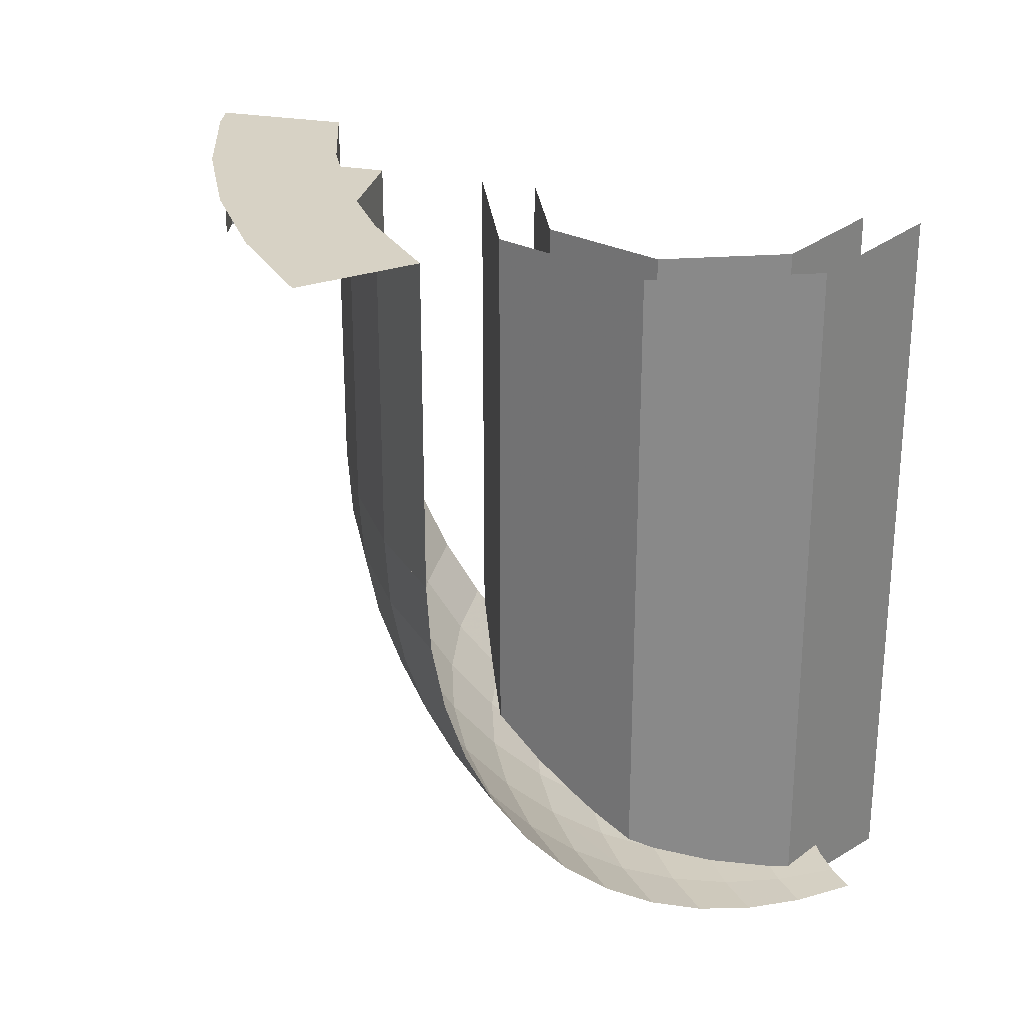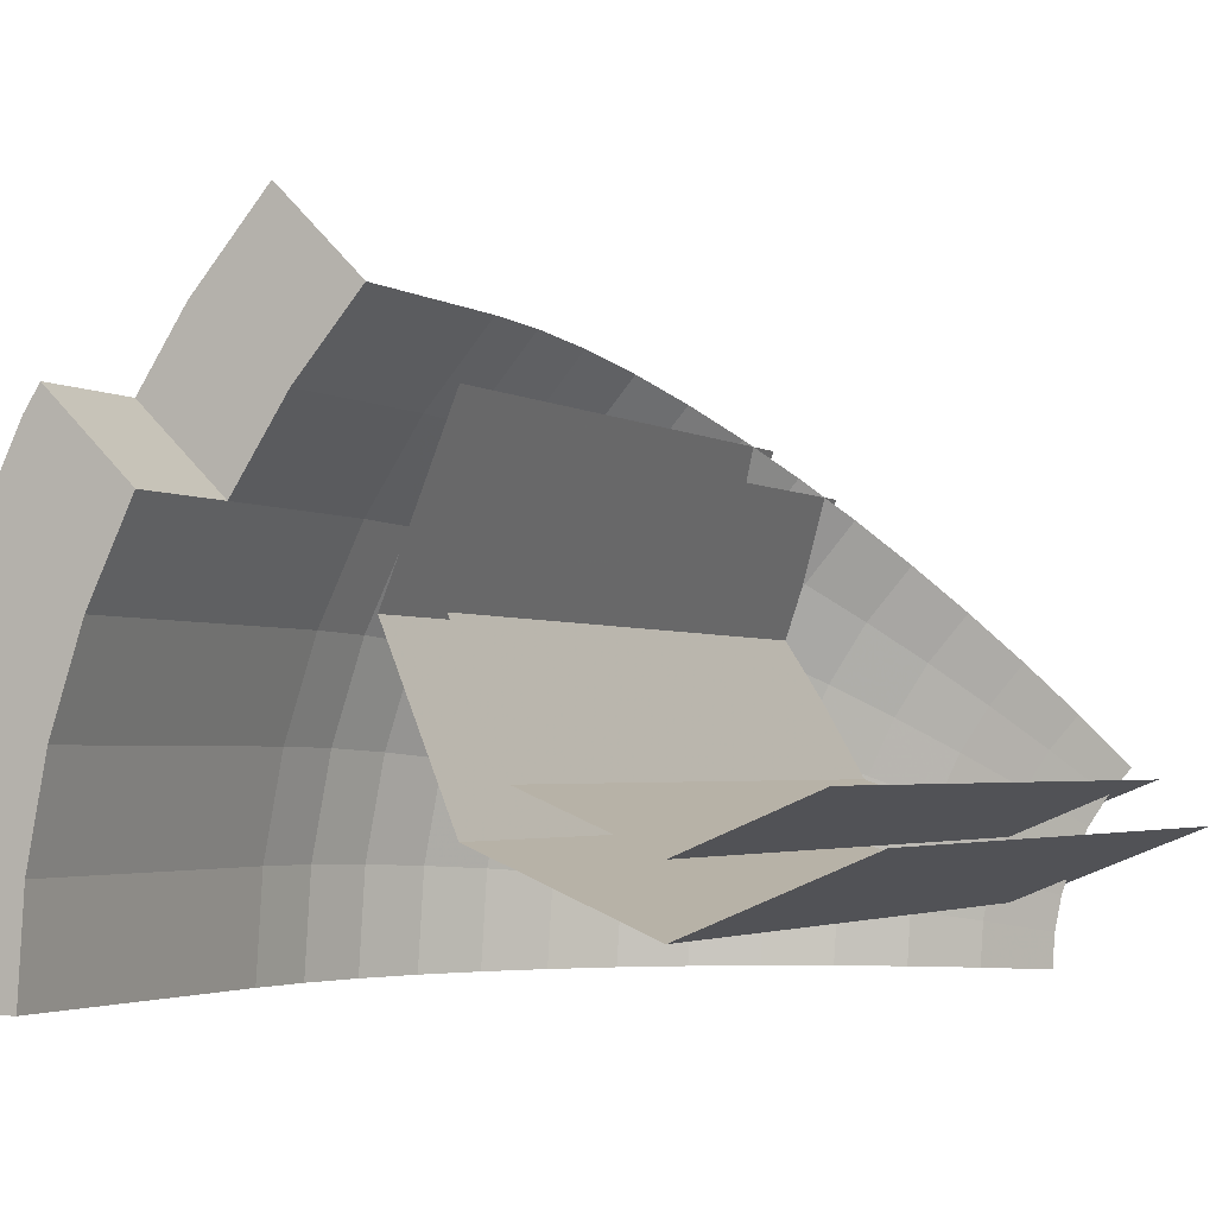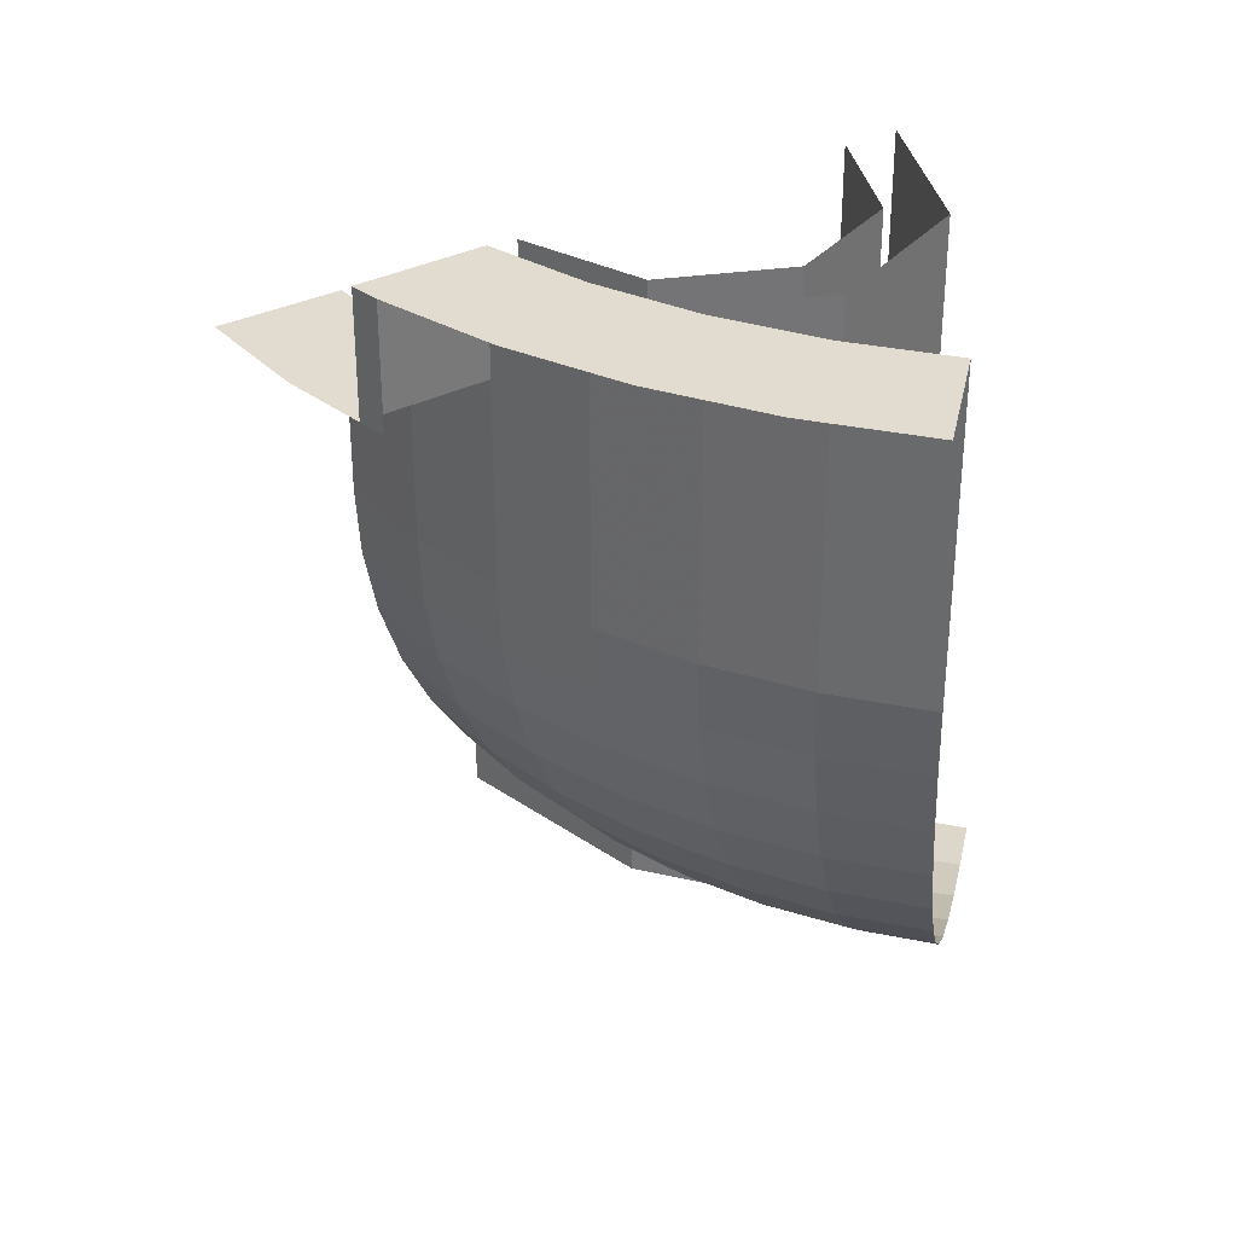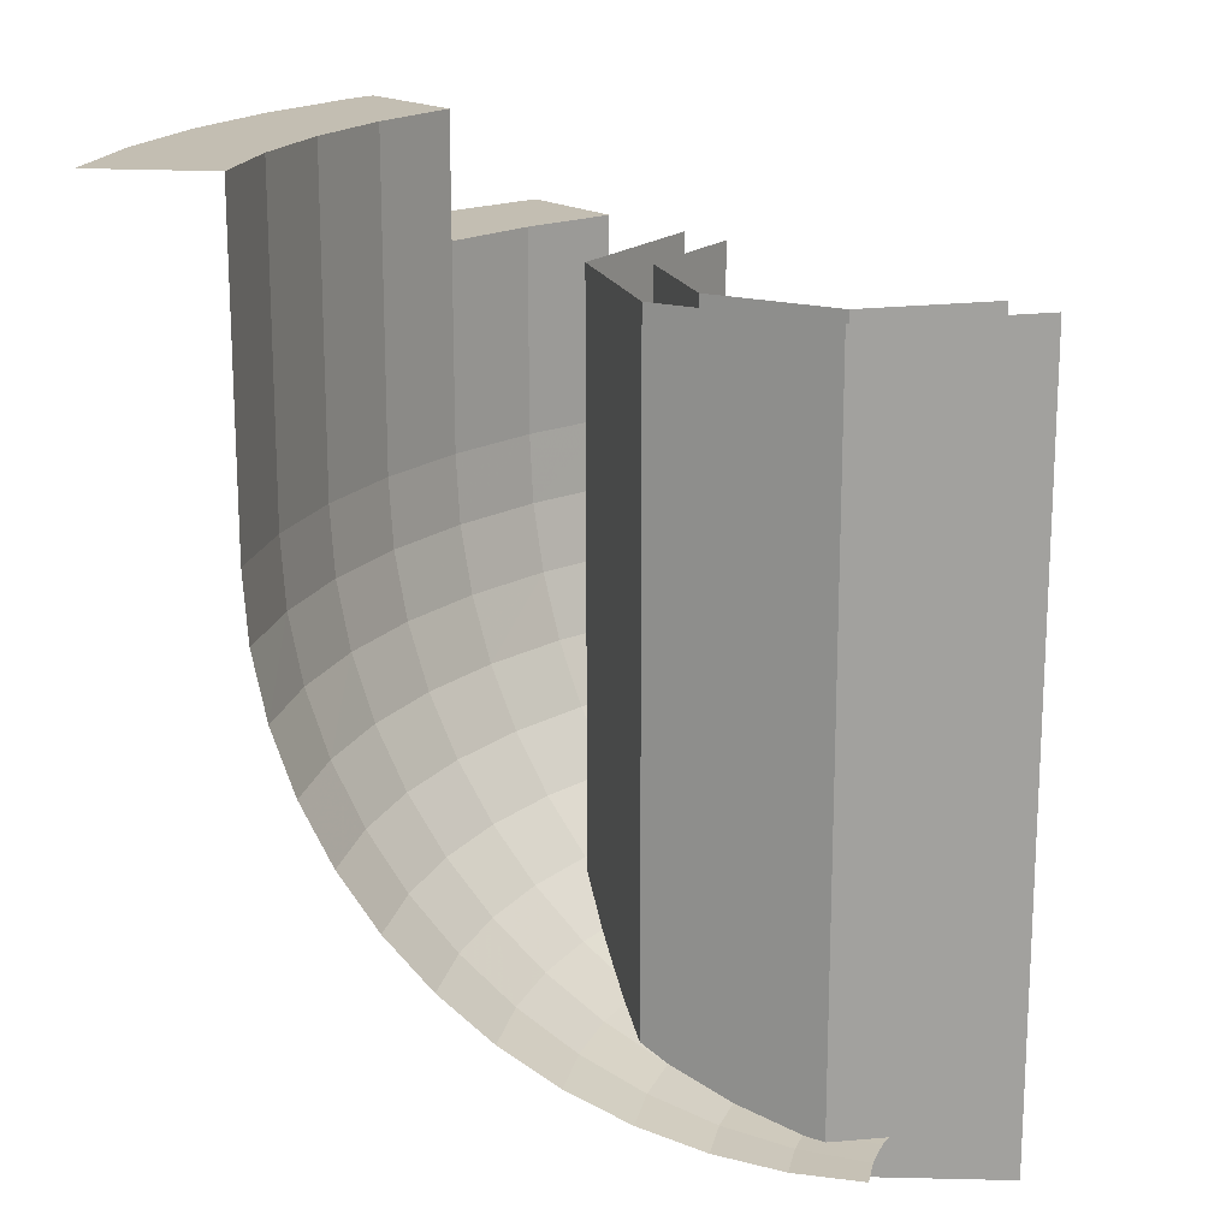
<metadata>
{"format":"obj","ext":"obj","renderer":"f3d","projection":"perspective","resolution":1024,"background":"white","views":[{"elev":27.2,"azim":151.3,"up":"+Y"},{"elev":-2.8,"azim":-152.9,"up":"+Z"},{"elev":34.2,"azim":101.8,"up":"+Y"},{"elev":17.5,"azim":-172.7,"up":"+Y"}]}
</metadata>
<code>
v 1.126 1.6 0.65
v 1.272 1.6 0.7908
v 1.299 1.6 0.75
v 1.201 1.6 0.4975
v 1.126 1.6 0.65
v 1.299 1.6 0.75
v 1.386 1.6 0.574
v 1.289 1.6 0.1696
v 1.256 1.6 0.3364
v 1.449 1.6 0.3882
v 1.487 1.6 0.1958
v 1.3 1.6 0
v 1.289 1.6 0.1696
v 1.487 1.6 0.1958
v 1.5 1.6 0
v 1.449 1.6 0.3882
v 1.256 1.6 0.3364
v 1.201 1.6 0.4975
v 1.386 1.6 0.574
v 1.289 1.6 0.1696
v 1.3 1.6 0
v 1.3 1.4 0
v 1.289 1.4 0.1696
v 1.256 1.6 0.3364
v 1.289 1.6 0.1696
v 1.289 1.4 0.1696
v 1.256 1.4 0.3364
v 1.201 1.6 0.4975
v 1.256 1.6 0.3364
v 1.256 1.4 0.3364
v 1.201 1.4 0.4975
v 1.126 1.6 0.65
v 1.201 1.6 0.4975
v 1.201 1.4 0.4975
v 1.126 1.4 0.65
v 1.289 1.067 0.1696
v 1.289 1.4 0.1696
v 1.3 1.4 0
v 1.3 1.067 0
v 1.256 1.067 0.3364
v 1.256 1.4 0.3364
v 1.289 1.4 0.1696
v 1.289 1.067 0.1696
v 1.201 1.067 0.4975
v 1.201 1.4 0.4975
v 1.256 1.4 0.3364
v 1.256 1.067 0.3364
v 1.126 1.067 0.65
v 1.126 1.4 0.65
v 1.201 1.4 0.4975
v 1.201 1.067 0.4975
v 1.031 1.067 0.7914
v 1.031 1.4 0.7914
v 1.126 1.4 0.65
v 1.126 1.067 0.65
v 0.9192 1.067 0.9192
v 0.9192 1.4 0.9192
v 1.031 1.4 0.7914
v 1.031 1.067 0.7914
v 1.126 1.4 0.65
v 1.031 1.4 0.7914
v 1.19 1.4 0.9132
v 1.272 1.4 0.7908
v 1.061 1.4 1.061
v 1.19 1.4 0.9132
v 1.031 1.4 0.7914
v 0.9192 1.4 0.9192
v 1.272 1.6 0.7908
v 1.126 1.6 0.65
v 1.126 1.4 0.65
v 1.272 1.4 0.7908
v 1.299 1.4 0.75
v 1.299 1.6 0.75
v 1.272 1.6 0.7908
v 1.272 1.4 0.7908
v 0.4333 0.2 0
v 0.4296 0.2 0.05655
v 0.5418 0.2074 0.07133
v 0.5464 0.2074 0
v 0.5464 0.2074 0
v 0.5418 0.2074 0.07133
v 0.652 0.2295 0.0858
v 0.6576 0.2295 0
v 0.6576 0.2295 0
v 0.652 0.2295 0.0858
v 0.7584 0.266 0.09984
v 0.765 0.266 0
v 0.765 0.266 0
v 0.7584 0.266 0.09984
v 0.8592 0.3161 0.1131
v 0.8667 0.3161 0
v 0.8667 0.3161 0
v 0.8592 0.3161 0.1131
v 0.9527 0.379 0.1254
v 0.961 0.379 0
v 0.961 0.379 0
v 0.9527 0.379 0.1254
v 1.037 0.4538 0.1365
v 1.046 0.4538 0
v 1.046 0.4538 0
v 1.037 0.4538 0.1365
v 1.111 0.539 0.1463
v 1.121 0.539 0
v 1.121 0.539 0
v 1.111 0.539 0.1463
v 1.174 0.6333 0.1545
v 1.184 0.6333 0
v 1.184 0.6333 0
v 1.174 0.6333 0.1545
v 1.223 0.735 0.161
v 1.234 0.735 0
v 1.234 0.735 0
v 1.223 0.735 0.161
v 1.26 0.8424 0.1658
v 1.27 0.8424 0
v 1.27 0.8424 0
v 1.26 0.8424 0.1658
v 1.281 0.9536 0.1687
v 1.293 0.9536 0
v 1.293 0.9536 0
v 1.281 0.9536 0.1687
v 1.289 1.067 0.1696
v 1.3 1.067 0
v 0.4296 0.2 0.05655
v 0.4186 0.2 0.1121
v 0.5278 0.2074 0.1414
v 0.5418 0.2074 0.07133
v 0.5418 0.2074 0.07133
v 0.5278 0.2074 0.1414
v 0.6352 0.2295 0.1702
v 0.652 0.2295 0.0858
v 0.652 0.2295 0.0858
v 0.6352 0.2295 0.1702
v 0.7389 0.266 0.198
v 0.7584 0.266 0.09984
v 0.7584 0.266 0.09984
v 0.7389 0.266 0.198
v 0.8371 0.3161 0.2243
v 0.8592 0.3161 0.1131
v 0.8592 0.3161 0.1131
v 0.8371 0.3161 0.2243
v 0.9282 0.379 0.2487
v 0.9527 0.379 0.1254
v 0.9527 0.379 0.1254
v 0.9282 0.379 0.2487
v 1.01 0.4538 0.2707
v 1.037 0.4538 0.1365
v 1.037 0.4538 0.1365
v 1.01 0.4538 0.2707
v 1.083 0.539 0.2901
v 1.111 0.539 0.1463
v 1.111 0.539 0.1463
v 1.083 0.539 0.2901
v 1.143 0.6333 0.3064
v 1.174 0.6333 0.1545
v 1.174 0.6333 0.1545
v 1.143 0.6333 0.3064
v 1.192 0.735 0.3194
v 1.223 0.735 0.161
v 1.223 0.735 0.161
v 1.192 0.735 0.3194
v 1.227 0.8424 0.3288
v 1.26 0.8424 0.1658
v 1.26 0.8424 0.1658
v 1.227 0.8424 0.3288
v 1.248 0.9536 0.3345
v 1.281 0.9536 0.1687
v 1.281 0.9536 0.1687
v 1.248 0.9536 0.3345
v 1.256 1.067 0.3364
v 1.289 1.067 0.1696
v 0.4186 0.2 0.1121
v 0.4004 0.2 0.1658
v 0.5048 0.2074 0.2091
v 0.5278 0.2074 0.1414
v 0.5278 0.2074 0.1414
v 0.5048 0.2074 0.2091
v 0.6076 0.2295 0.2517
v 0.6352 0.2295 0.1702
v 0.6352 0.2295 0.1702
v 0.6076 0.2295 0.2517
v 0.7068 0.266 0.2928
v 0.7389 0.266 0.198
v 0.7389 0.266 0.198
v 0.7068 0.266 0.2928
v 0.8007 0.3161 0.3317
v 0.8371 0.3161 0.2243
v 0.8371 0.3161 0.2243
v 0.8007 0.3161 0.3317
v 0.8878 0.379 0.3678
v 0.9282 0.379 0.2487
v 0.9282 0.379 0.2487
v 0.8878 0.379 0.3678
v 0.9666 0.4538 0.4004
v 1.01 0.4538 0.2707
v 1.01 0.4538 0.2707
v 0.9666 0.4538 0.4004
v 1.036 0.539 0.429
v 1.083 0.539 0.2901
v 1.083 0.539 0.2901
v 1.036 0.539 0.429
v 1.094 0.6333 0.4531
v 1.143 0.6333 0.3064
v 1.143 0.6333 0.3064
v 1.094 0.6333 0.4531
v 1.14 0.735 0.4723
v 1.192 0.735 0.3194
v 1.192 0.735 0.3194
v 1.14 0.735 0.4723
v 1.174 0.8424 0.4862
v 1.227 0.8424 0.3288
v 1.227 0.8424 0.3288
v 1.174 0.8424 0.4862
v 1.194 0.9536 0.4947
v 1.248 0.9536 0.3345
v 1.248 0.9536 0.3345
v 1.194 0.9536 0.4947
v 1.201 1.067 0.4975
v 1.256 1.067 0.3364
v 0.4004 0.2 0.1658
v 0.3753 0.2 0.2167
v 0.4732 0.2074 0.2732
v 0.5048 0.2074 0.2091
v 0.5048 0.2074 0.2091
v 0.4732 0.2074 0.2732
v 0.5695 0.2295 0.3288
v 0.6076 0.2295 0.2517
v 0.6076 0.2295 0.2517
v 0.5695 0.2295 0.3288
v 0.6625 0.266 0.3825
v 0.7068 0.266 0.2928
v 0.7068 0.266 0.2928
v 0.6625 0.266 0.3825
v 0.7505 0.3161 0.4333
v 0.8007 0.3161 0.3317
v 0.8007 0.3161 0.3317
v 0.7505 0.3161 0.4333
v 0.8322 0.379 0.4805
v 0.8878 0.379 0.3678
v 0.8878 0.379 0.3678
v 0.8322 0.379 0.4805
v 0.906 0.4538 0.5231
v 0.9666 0.4538 0.4004
v 0.9666 0.4538 0.4004
v 0.906 0.4538 0.5231
v 0.9708 0.539 0.5605
v 1.036 0.539 0.429
v 1.036 0.539 0.429
v 0.9708 0.539 0.5605
v 1.025 0.6333 0.5919
v 1.094 0.6333 0.4531
v 1.094 0.6333 0.4531
v 1.025 0.6333 0.5919
v 1.069 0.735 0.617
v 1.14 0.735 0.4723
v 1.14 0.735 0.4723
v 1.069 0.735 0.617
v 1.1 0.8424 0.6352
v 1.174 0.8424 0.4862
v 1.174 0.8424 0.4862
v 1.1 0.8424 0.6352
v 1.119 0.9536 0.6463
v 1.194 0.9536 0.4947
v 1.194 0.9536 0.4947
v 1.119 0.9536 0.6463
v 1.126 1.067 0.65
v 1.201 1.067 0.4975
v 0.3753 0.2 0.2167
v 0.3438 0.2 0.2638
v 0.4336 0.2074 0.3327
v 0.4732 0.2074 0.2732
v 0.4732 0.2074 0.2732
v 0.4336 0.2074 0.3327
v 0.5218 0.2295 0.4004
v 0.5695 0.2295 0.3288
v 0.5695 0.2295 0.3288
v 0.5218 0.2295 0.4004
v 0.607 0.266 0.4657
v 0.6625 0.266 0.3825
v 0.6625 0.266 0.3825
v 0.607 0.266 0.4657
v 0.6876 0.3161 0.5276
v 0.7505 0.3161 0.4333
v 0.7505 0.3161 0.4333
v 0.6876 0.3161 0.5276
v 0.7624 0.379 0.585
v 0.8322 0.379 0.4805
v 0.8322 0.379 0.4805
v 0.7624 0.379 0.585
v 0.83 0.4538 0.6369
v 0.906 0.4538 0.5231
v 0.906 0.4538 0.5231
v 0.83 0.4538 0.6369
v 0.8894 0.539 0.6824
v 0.9708 0.539 0.5605
v 0.9708 0.539 0.5605
v 0.8894 0.539 0.6824
v 0.9393 0.6333 0.7207
v 1.025 0.6333 0.5919
v 1.025 0.6333 0.5919
v 0.9393 0.6333 0.7207
v 0.9791 0.735 0.7513
v 1.069 0.735 0.617
v 1.069 0.735 0.617
v 0.9791 0.735 0.7513
v 1.008 0.8424 0.7735
v 1.1 0.8424 0.6352
v 1.1 0.8424 0.6352
v 1.008 0.8424 0.7735
v 1.026 0.9536 0.7869
v 1.119 0.9536 0.6463
v 1.119 0.9536 0.6463
v 1.026 0.9536 0.7869
v 1.031 1.067 0.7914
v 1.126 1.067 0.65
v 0.3438 0.2 0.2638
v 0.3064 0.2 0.3064
v 0.3864 0.2074 0.3864
v 0.4336 0.2074 0.3327
v 0.4336 0.2074 0.3327
v 0.3864 0.2074 0.3864
v 0.465 0.2295 0.465
v 0.5218 0.2295 0.4004
v 0.5218 0.2295 0.4004
v 0.465 0.2295 0.465
v 0.5409 0.266 0.5409
v 0.607 0.266 0.4657
v 0.607 0.266 0.4657
v 0.5409 0.266 0.5409
v 0.6128 0.3161 0.6128
v 0.6876 0.3161 0.5276
v 0.6876 0.3161 0.5276
v 0.6128 0.3161 0.6128
v 0.6795 0.379 0.6795
v 0.7624 0.379 0.585
v 0.7624 0.379 0.585
v 0.6795 0.379 0.6795
v 0.7397 0.4538 0.7397
v 0.83 0.4538 0.6369
v 0.83 0.4538 0.6369
v 0.7397 0.4538 0.7397
v 0.7926 0.539 0.7926
v 0.8894 0.539 0.6824
v 0.8894 0.539 0.6824
v 0.7926 0.539 0.7926
v 0.8371 0.6333 0.8371
v 0.9393 0.6333 0.7207
v 0.9393 0.6333 0.7207
v 0.8371 0.6333 0.8371
v 0.8726 0.735 0.8726
v 0.9791 0.735 0.7513
v 0.9791 0.735 0.7513
v 0.8726 0.735 0.8726
v 0.8983 0.8424 0.8983
v 1.008 0.8424 0.7735
v 1.008 0.8424 0.7735
v 0.8983 0.8424 0.8983
v 0.9139 0.9536 0.9139
v 1.026 0.9536 0.7869
v 1.026 0.9536 0.7869
v 0.9139 0.9536 0.9139
v 0.9192 1.067 0.9192
v 1.031 1.067 0.7914
v 0.9 1.4 0.5
v 0.7828 1.4 0.7828
v 0.7828 0.45 0.7828
v 0.9 0.45 0.5
v 0.7828 1.4 0.2172
v 0.9 1.4 0.5
v 0.9 0.45 0.5
v 0.7828 0.45 0.2172
v 0.5 1.4 0.1
v 0.7828 1.4 0.2172
v 0.7828 0.45 0.2172
v 0.5 0.45 0.1
v 0.2172 1.4 0.2172
v 0.5 1.4 0.1
v 0.5 0.45 0.1
v 0.2172 0.45 0.2172
v 0.8 1.4 0.5
v 0.7121 1.4 0.7121
v 0.7121 0.375 0.7121
v 0.8 0.375 0.5
v 0.7121 1.4 0.2879
v 0.8 1.4 0.5
v 0.8 0.375 0.5
v 0.7121 0.375 0.2879
v 0.5 1.4 0.2
v 0.7121 1.4 0.2879
v 0.7121 0.375 0.2879
v 0.5 0.375 0.2
v 0.2879 1.4 0.2879
v 0.5 1.4 0.2
v 0.5 0.375 0.2
v 0.2879 0.375 0.2879
v 0.8 0.3384 0.5
v 0.8 0.375 0.5
v 0.7121 0.375 0.7121
v 0.8 0.3384 0.5
v 0.7121 0.25 0.2879
v 0.7121 0.375 0.2879
v 0.8 0.375 0.5
v 0.7121 0.25 0.2879
v 0.5 0.1616 0.2
v 0.5 0.375 0.2
v 0.7121 0.375 0.2879
v 0.5 0.1616 0.2
v 0.2879 0.125 0.2879
v 0.2879 0.375 0.2879
v 0.5 0.375 0.2
v 0.9 0.3987 0.5
v 0.9 0.45 0.5
v 0.7828 0.45 0.7828
v 0.9 0.3987 0.5
v 0.7828 0.275 0.2172
v 0.7828 0.45 0.2172
v 0.9 0.45 0.5
v 0.7828 0.275 0.2172
v 0.5 0.1513 0.1
v 0.5 0.45 0.1
v 0.7828 0.45 0.2172
v 0.5 0.1513 0.1
v 0.2172 0.1 0.2172
v 0.2172 0.45 0.2172
v 0.5 0.45 0.1
g mesh7164398
f 1 2 3
f 4 5 6
f 6 7 4
f 8 9 10
f 10 11 8
f 12 13 14
f 14 15 12
f 16 17 18
f 18 19 16
g mesh7164402
f 20 21 22
f 22 23 20
f 24 25 26
f 26 27 24
f 28 29 30
f 30 31 28
f 32 33 34
f 34 35 32
g mesh7164405
f 36 37 38
f 38 39 36
f 40 41 42
f 42 43 40
f 44 45 46
f 46 47 44
f 48 49 50
f 50 51 48
f 52 53 54
f 54 55 52
f 56 57 58
f 58 59 56
f 60 61 62
f 62 63 60
f 64 65 66
f 66 67 64
g mesh7164408
f 68 69 70
f 70 71 68
f 72 73 74
f 74 75 72
g mesh7164410
f 76 77 78
f 78 79 76
f 80 81 82
f 82 83 80
f 84 85 86
f 86 87 84
f 88 89 90
f 90 91 88
f 92 93 94
f 94 95 92
f 96 97 98
f 98 99 96
f 100 101 102
f 102 103 100
f 104 105 106
f 106 107 104
f 108 109 110
f 110 111 108
f 112 113 114
f 114 115 112
f 116 117 118
f 118 119 116
f 120 121 122
f 122 123 120
f 124 125 126
f 126 127 124
f 128 129 130
f 130 131 128
f 132 133 134
f 134 135 132
f 136 137 138
f 138 139 136
f 140 141 142
f 142 143 140
f 144 145 146
f 146 147 144
f 148 149 150
f 150 151 148
f 152 153 154
f 154 155 152
f 156 157 158
f 158 159 156
f 160 161 162
f 162 163 160
f 164 165 166
f 166 167 164
f 168 169 170
f 170 171 168
f 172 173 174
f 174 175 172
f 176 177 178
f 178 179 176
f 180 181 182
f 182 183 180
f 184 185 186
f 186 187 184
f 188 189 190
f 190 191 188
f 192 193 194
f 194 195 192
f 196 197 198
f 198 199 196
f 200 201 202
f 202 203 200
f 204 205 206
f 206 207 204
f 208 209 210
f 210 211 208
f 212 213 214
f 214 215 212
f 216 217 218
f 218 219 216
f 220 221 222
f 222 223 220
f 224 225 226
f 226 227 224
f 228 229 230
f 230 231 228
f 232 233 234
f 234 235 232
f 236 237 238
f 238 239 236
f 240 241 242
f 242 243 240
f 244 245 246
f 246 247 244
f 248 249 250
f 250 251 248
f 252 253 254
f 254 255 252
f 256 257 258
f 258 259 256
f 260 261 262
f 262 263 260
f 264 265 266
f 266 267 264
f 268 269 270
f 270 271 268
f 272 273 274
f 274 275 272
f 276 277 278
f 278 279 276
f 280 281 282
f 282 283 280
f 284 285 286
f 286 287 284
f 288 289 290
f 290 291 288
f 292 293 294
f 294 295 292
f 296 297 298
f 298 299 296
f 300 301 302
f 302 303 300
f 304 305 306
f 306 307 304
f 308 309 310
f 310 311 308
f 312 313 314
f 314 315 312
f 316 317 318
f 318 319 316
f 320 321 322
f 322 323 320
f 324 325 326
f 326 327 324
f 328 329 330
f 330 331 328
f 332 333 334
f 334 335 332
f 336 337 338
f 338 339 336
f 340 341 342
f 342 343 340
f 344 345 346
f 346 347 344
f 348 349 350
f 350 351 348
f 352 353 354
f 354 355 352
f 356 357 358
f 358 359 356
f 360 361 362
f 362 363 360
g mesh7164413
f 364 365 366
f 366 367 364
f 368 369 370
f 370 371 368
f 372 373 374
f 374 375 372
f 376 377 378
f 378 379 376
g mesh7164415
f 380 382 381
f 382 380 383
f 384 386 385
f 386 384 387
f 388 390 389
f 390 388 391
f 392 394 393
f 394 392 395
g mesh7164417
f 396 398 397
f 399 401 400
f 401 399 402
f 403 405 404
f 405 403 406
f 407 409 408
f 409 407 410
g mesh7164419
f 411 412 413
f 414 415 416
f 416 417 414
f 418 419 420
f 420 421 418
f 422 423 424
f 424 425 422

</code>
